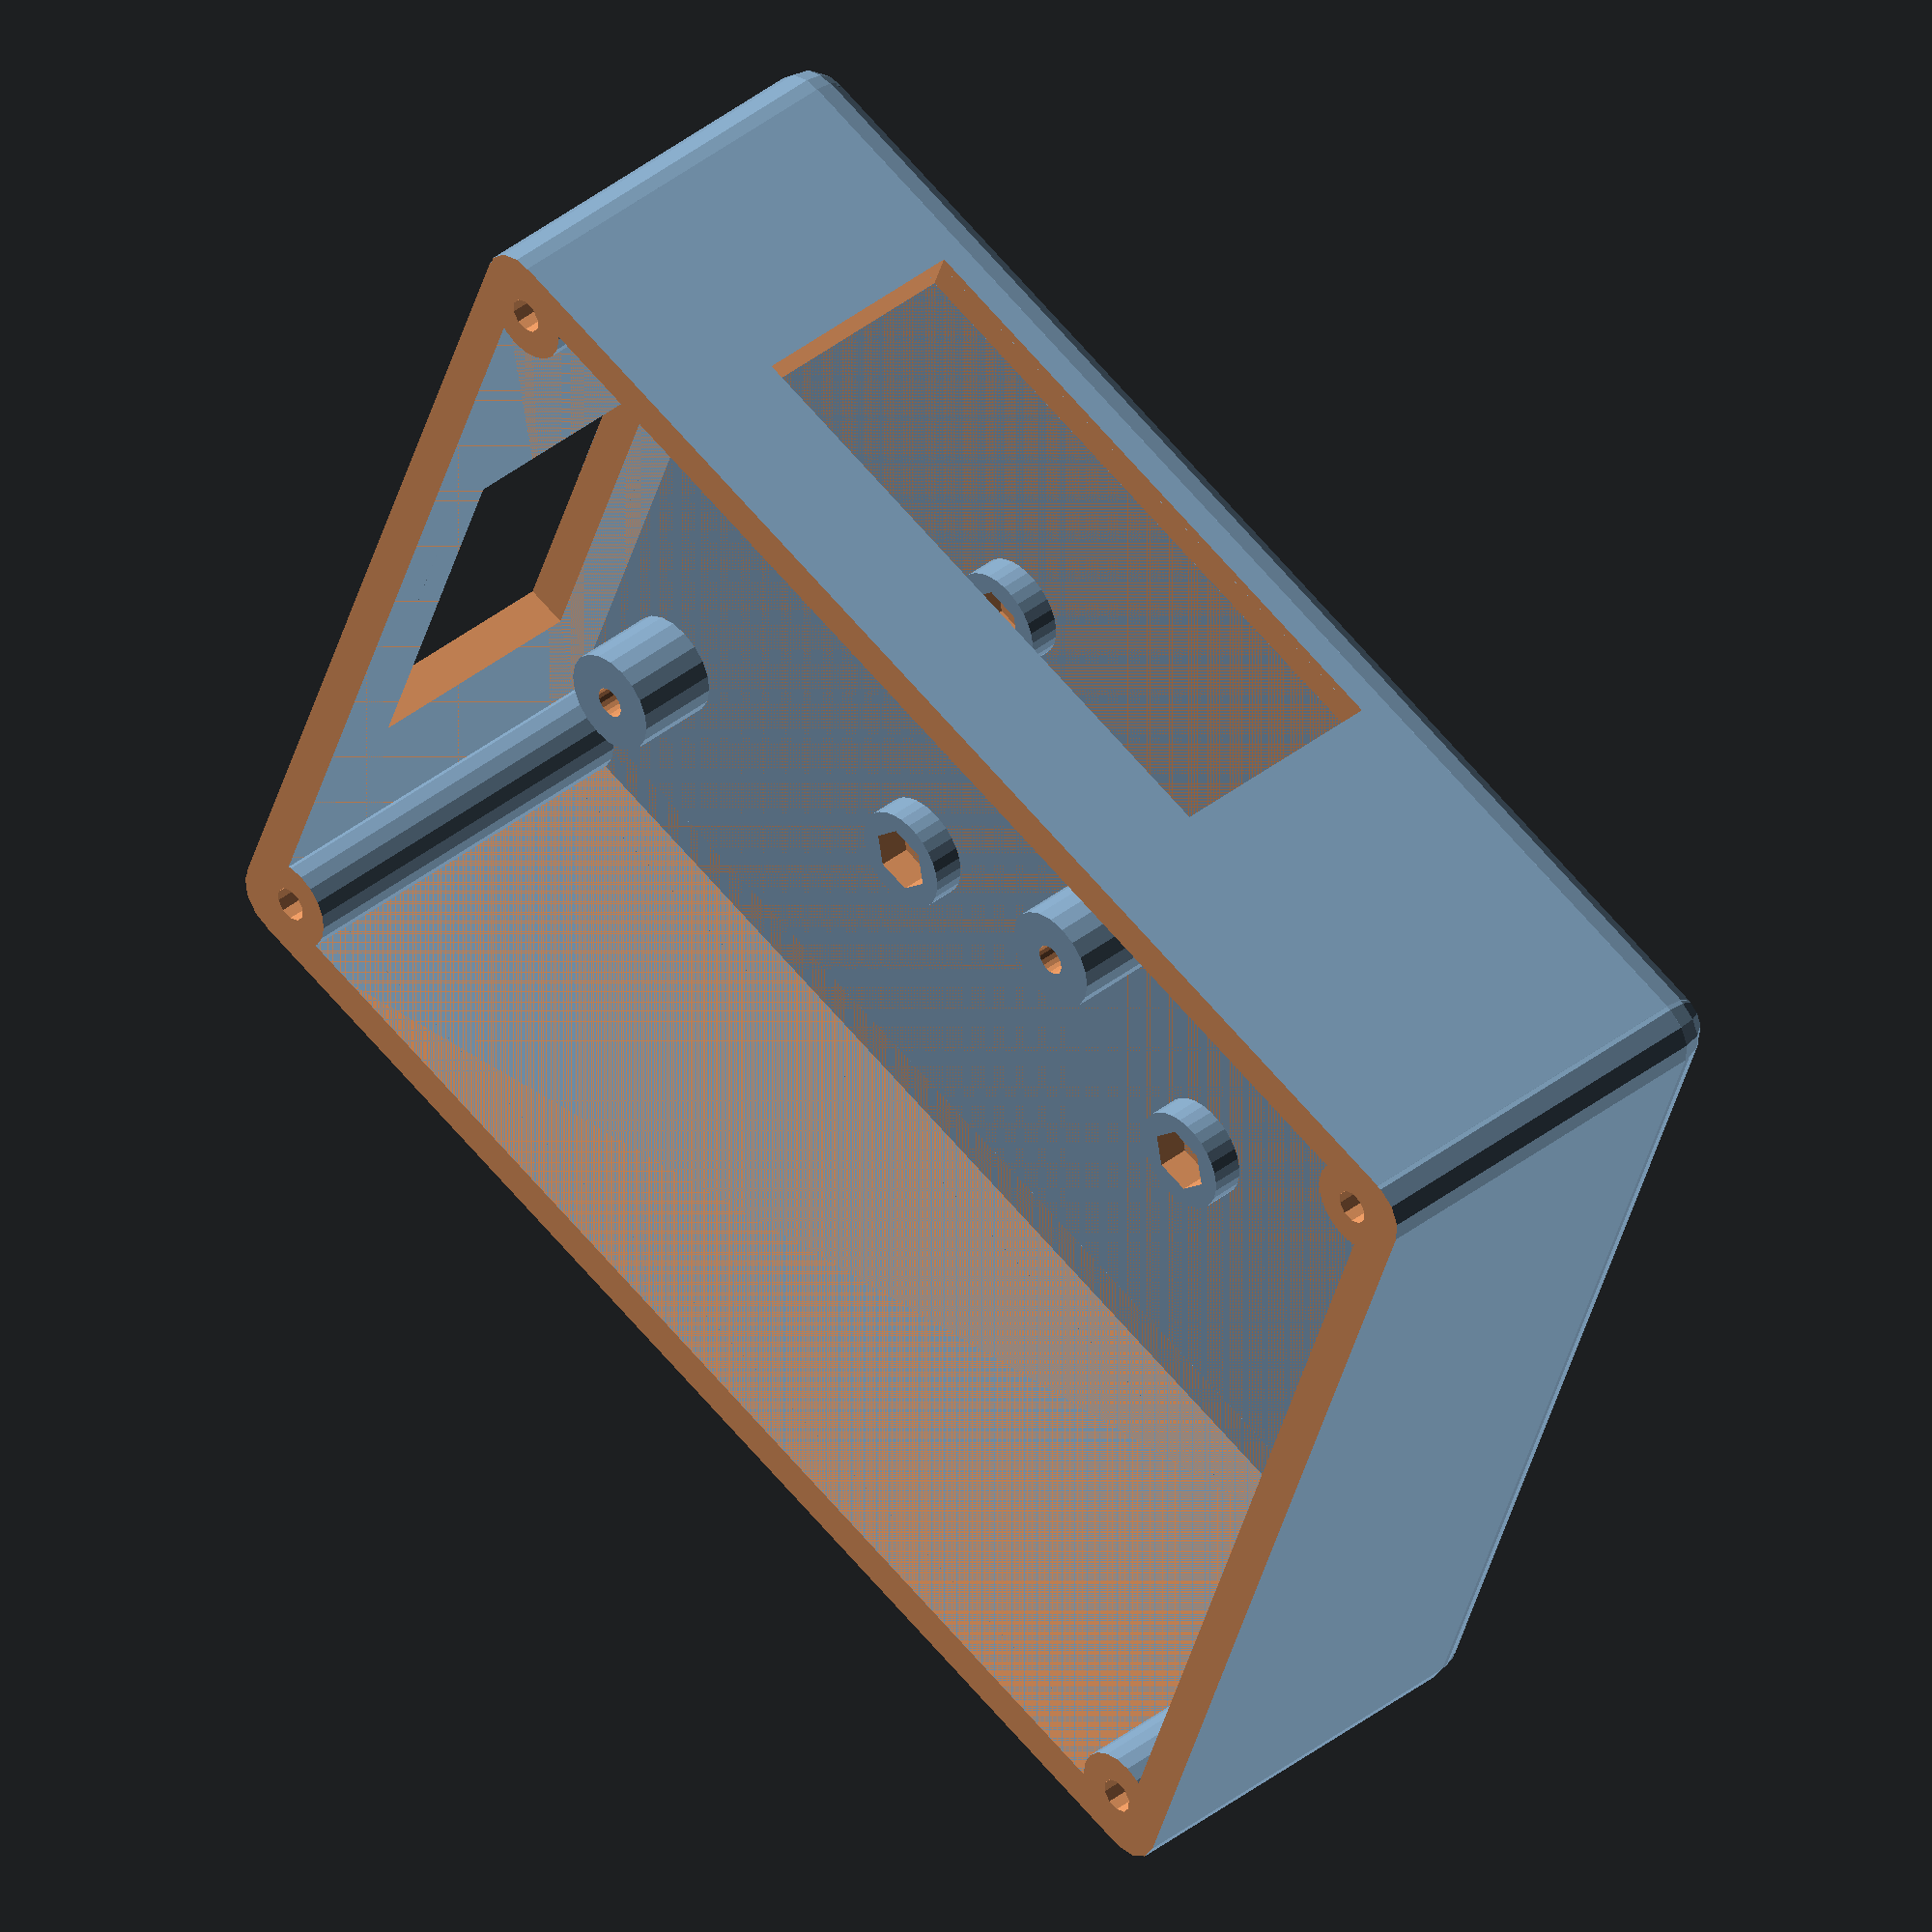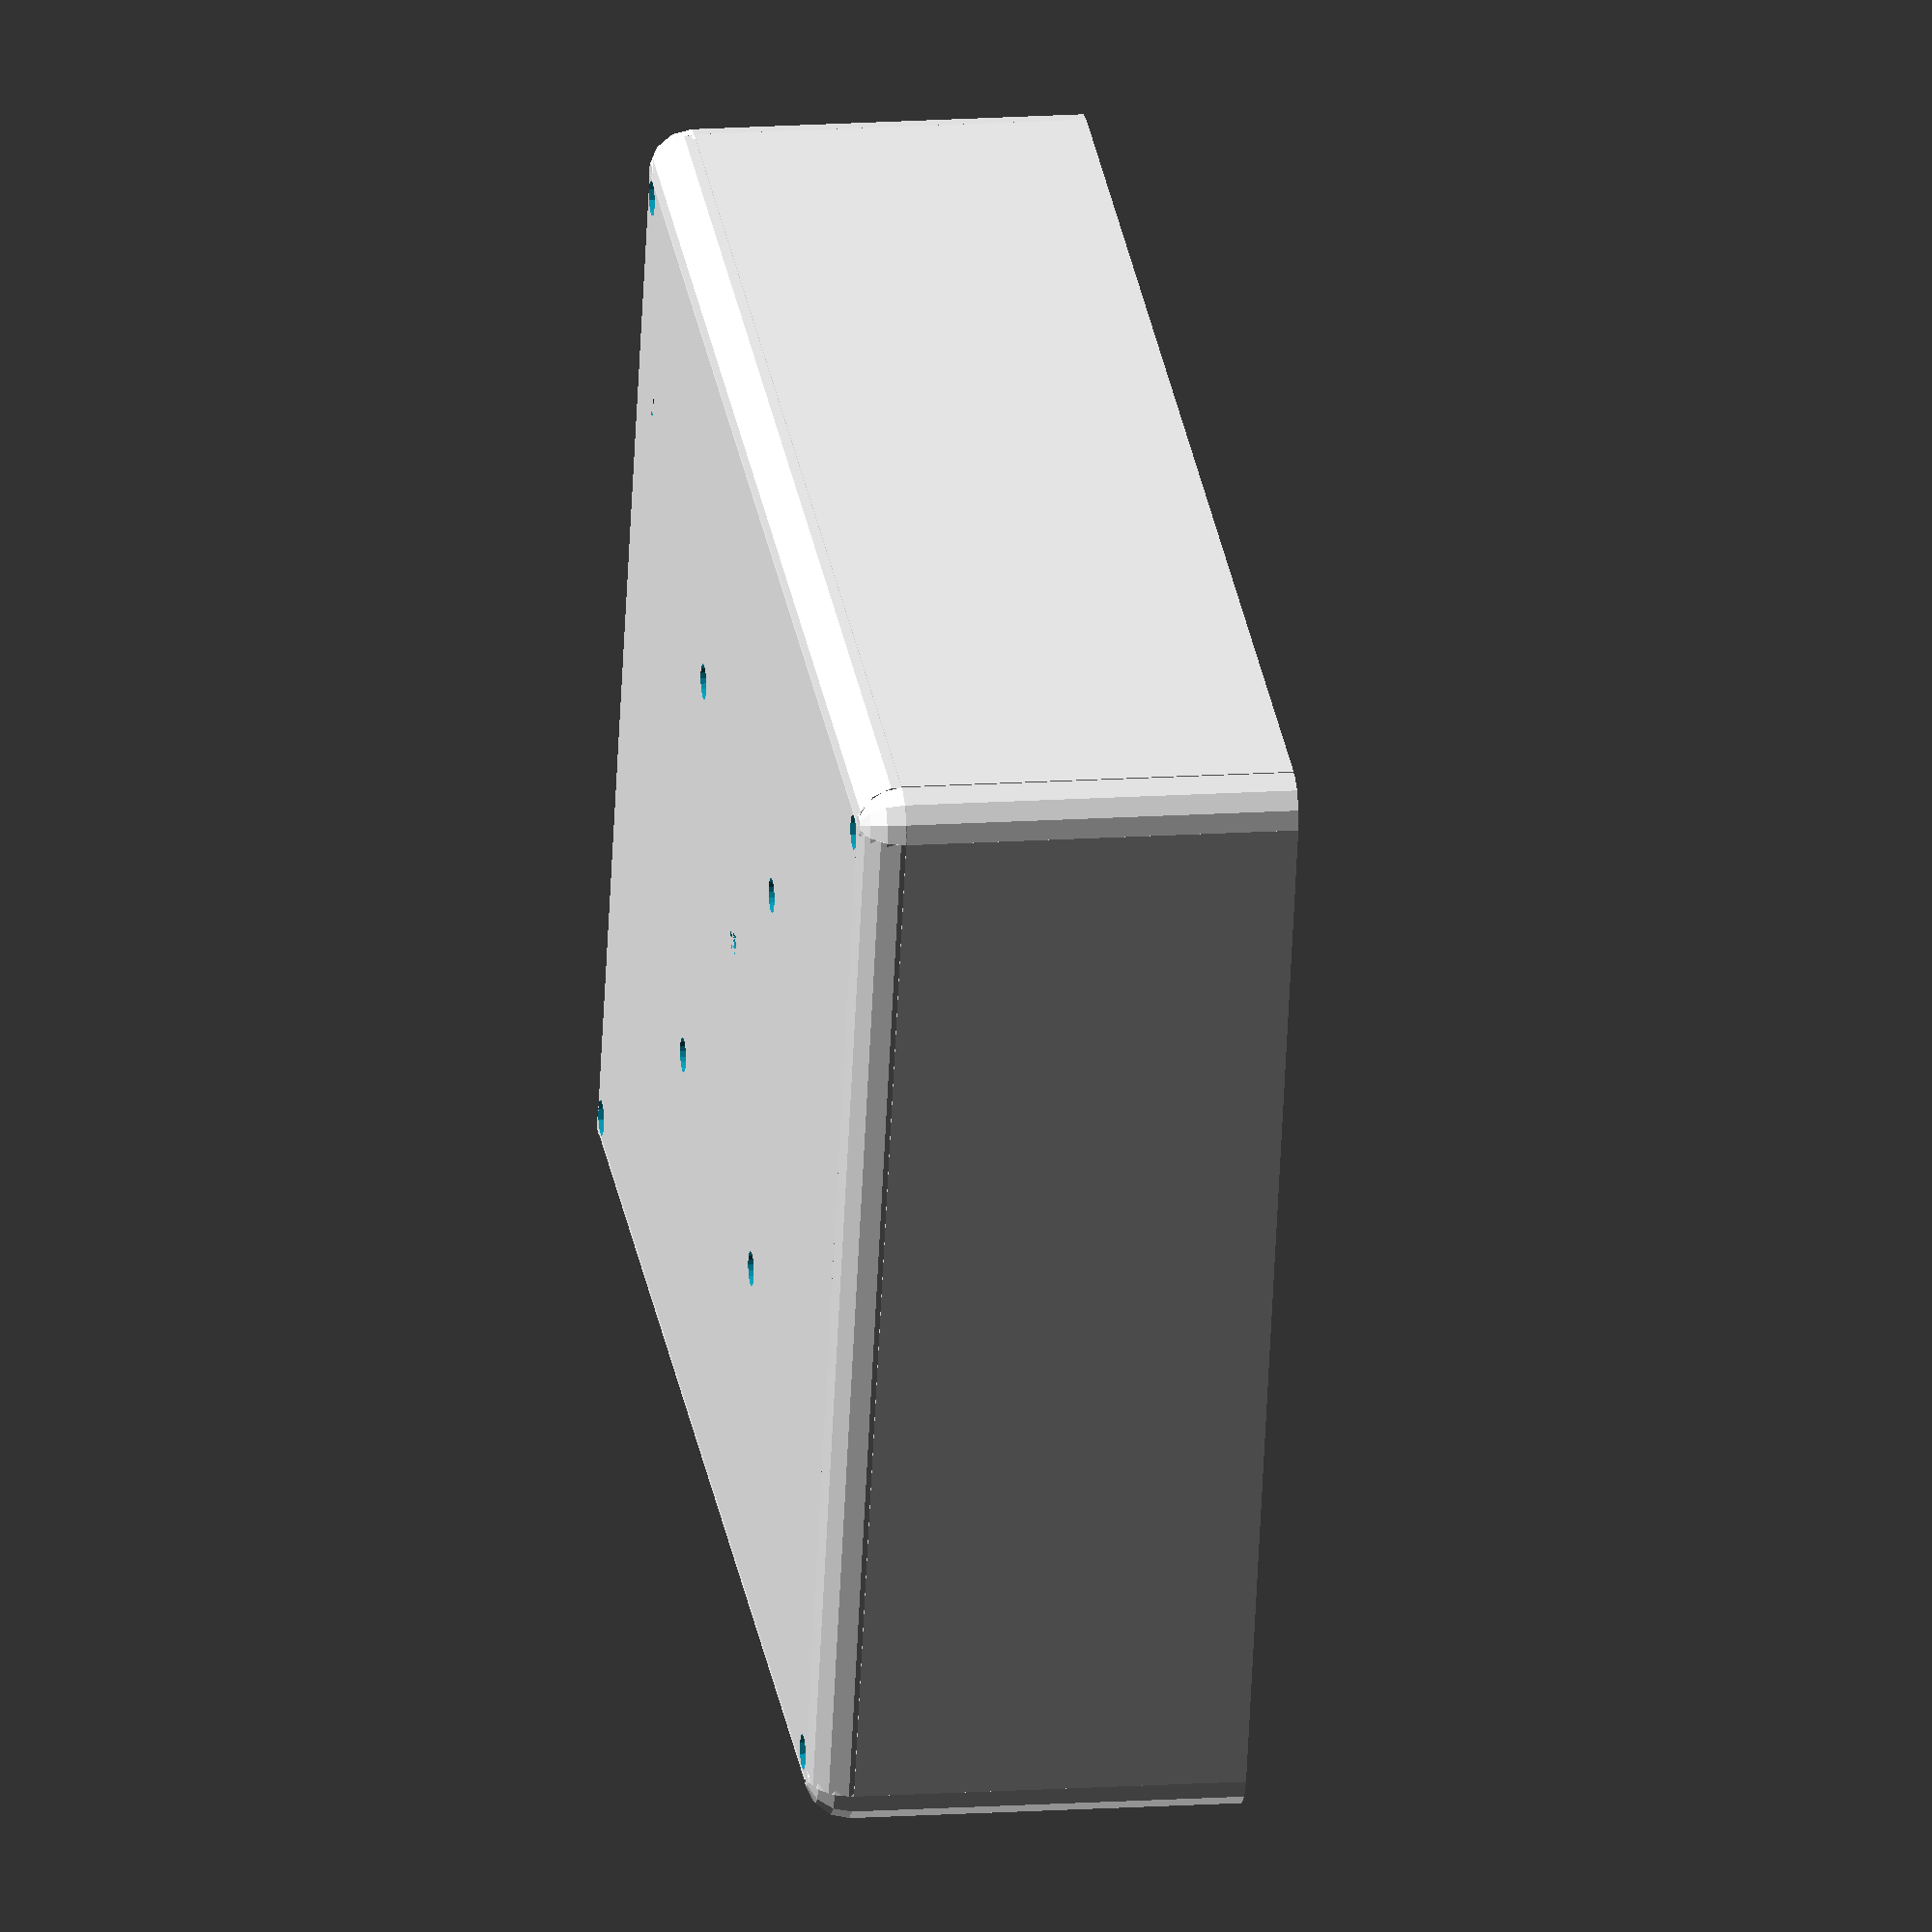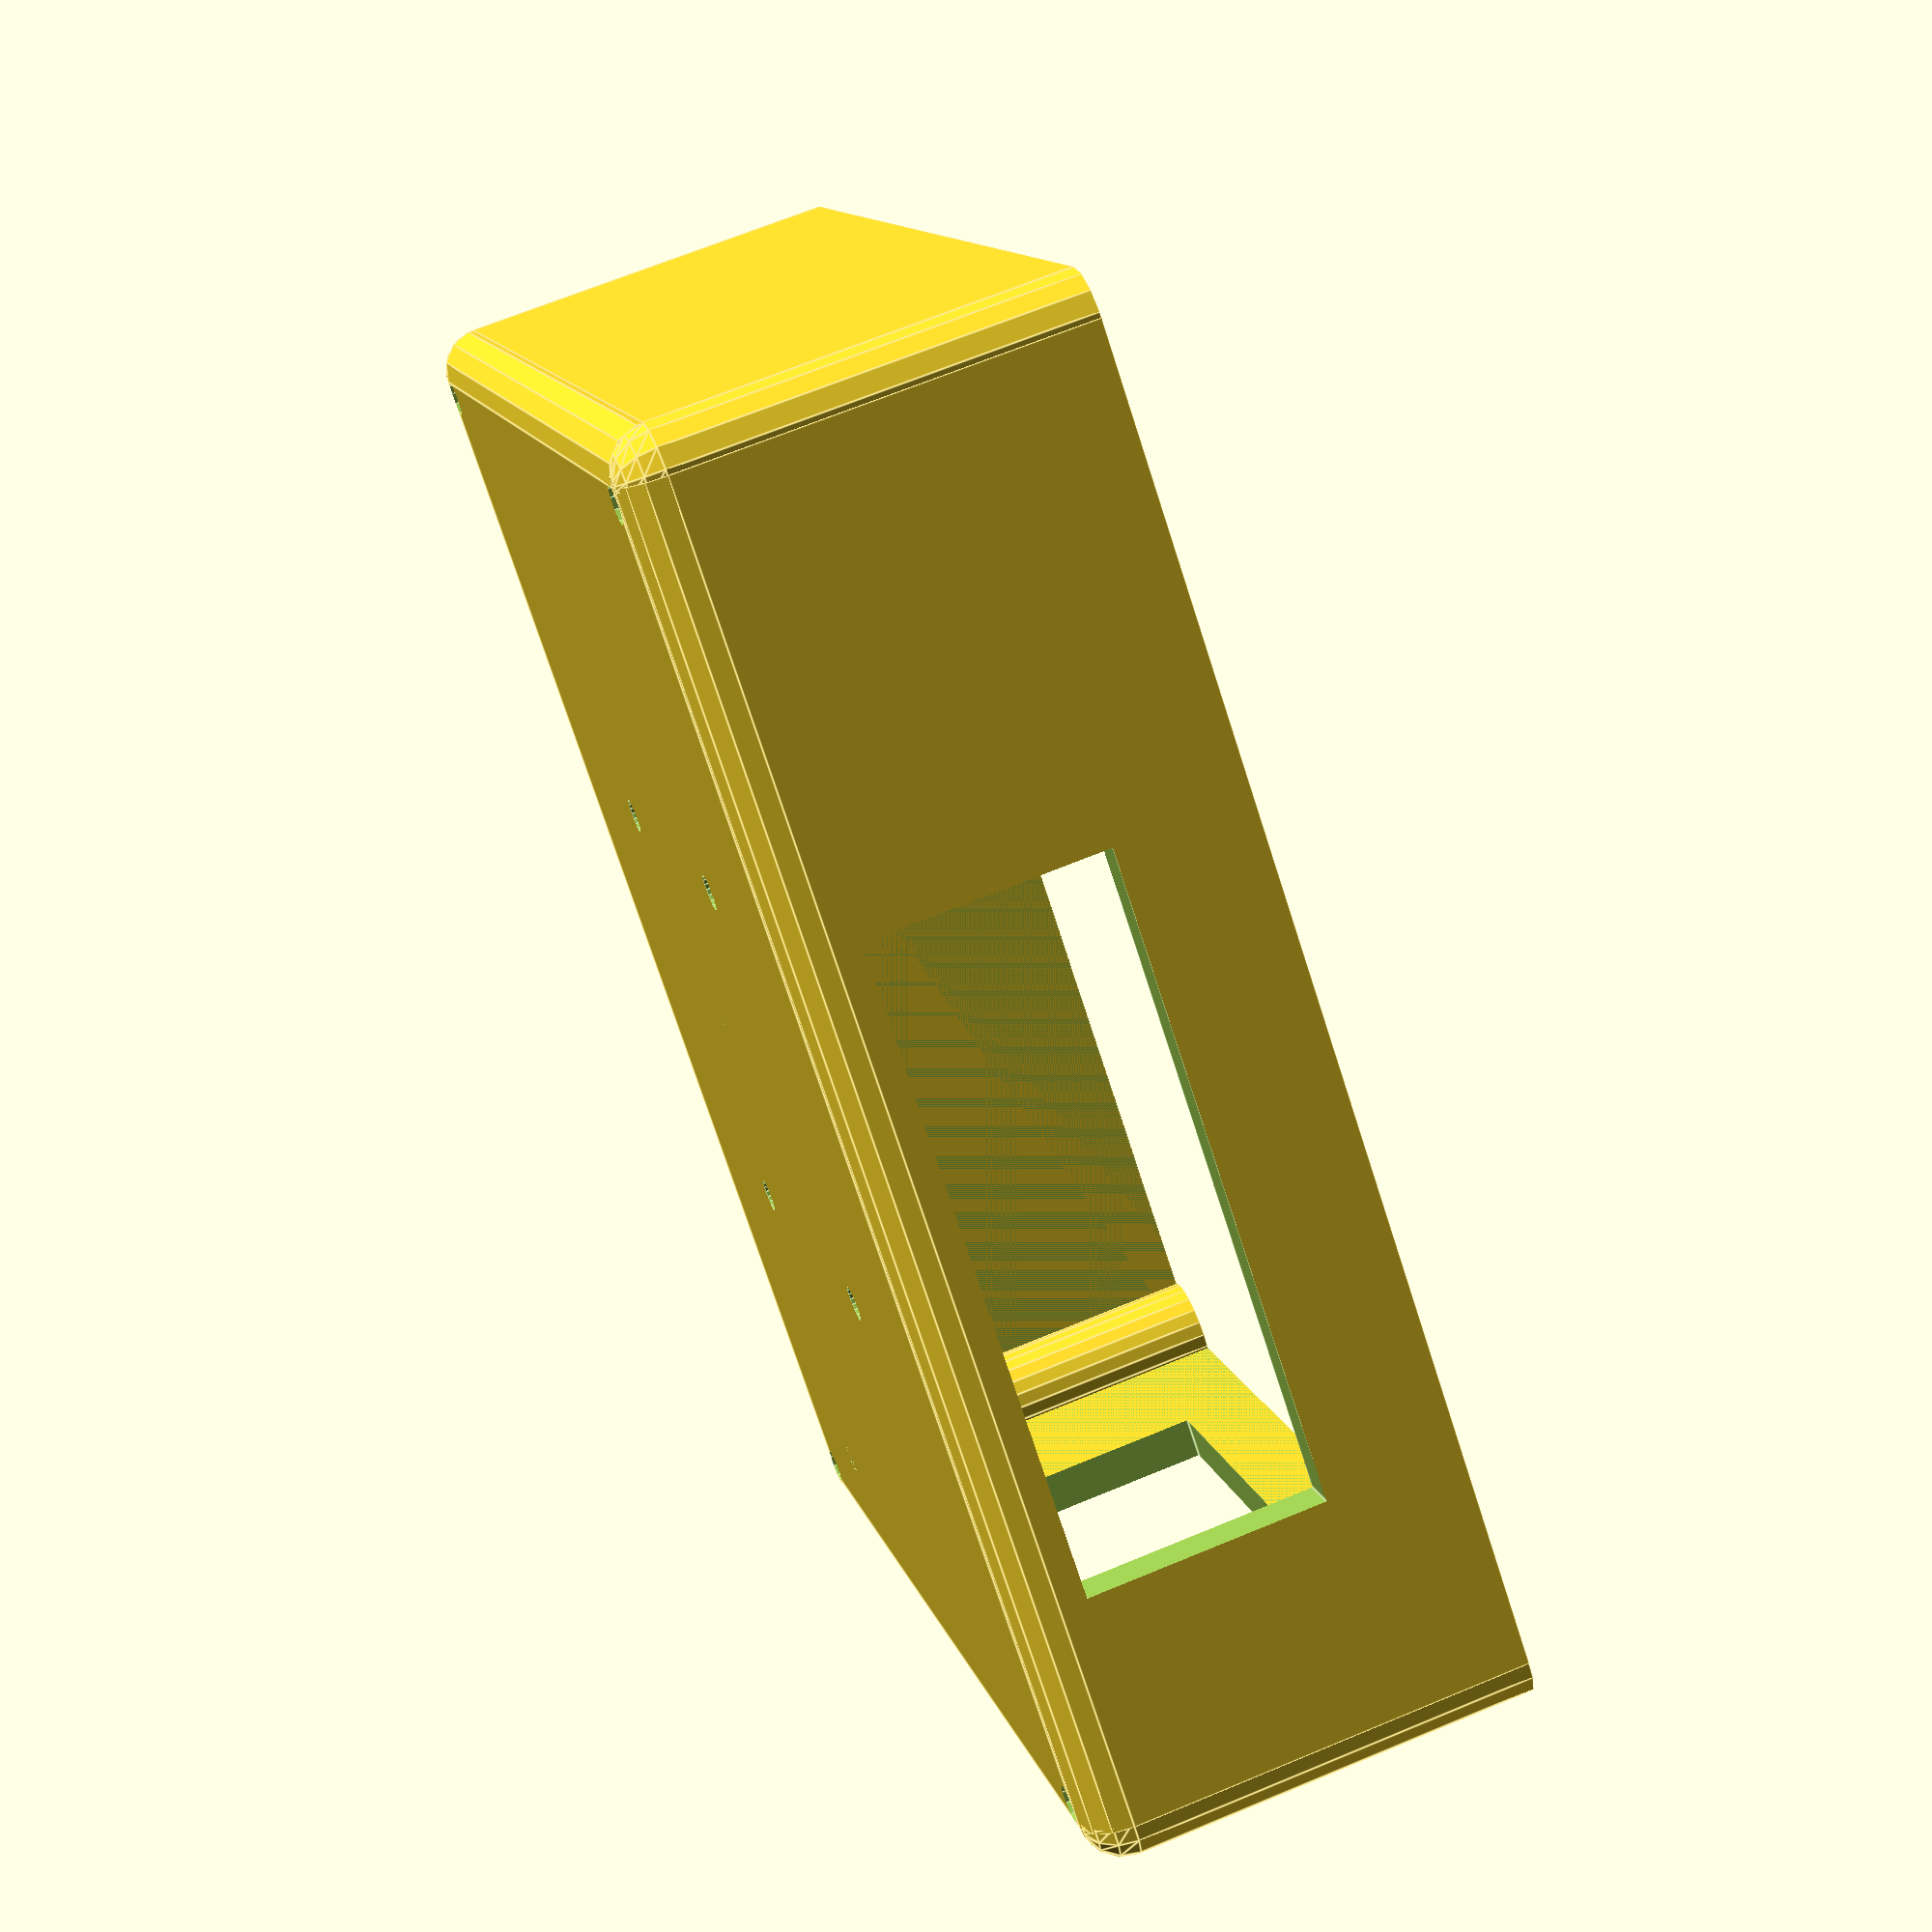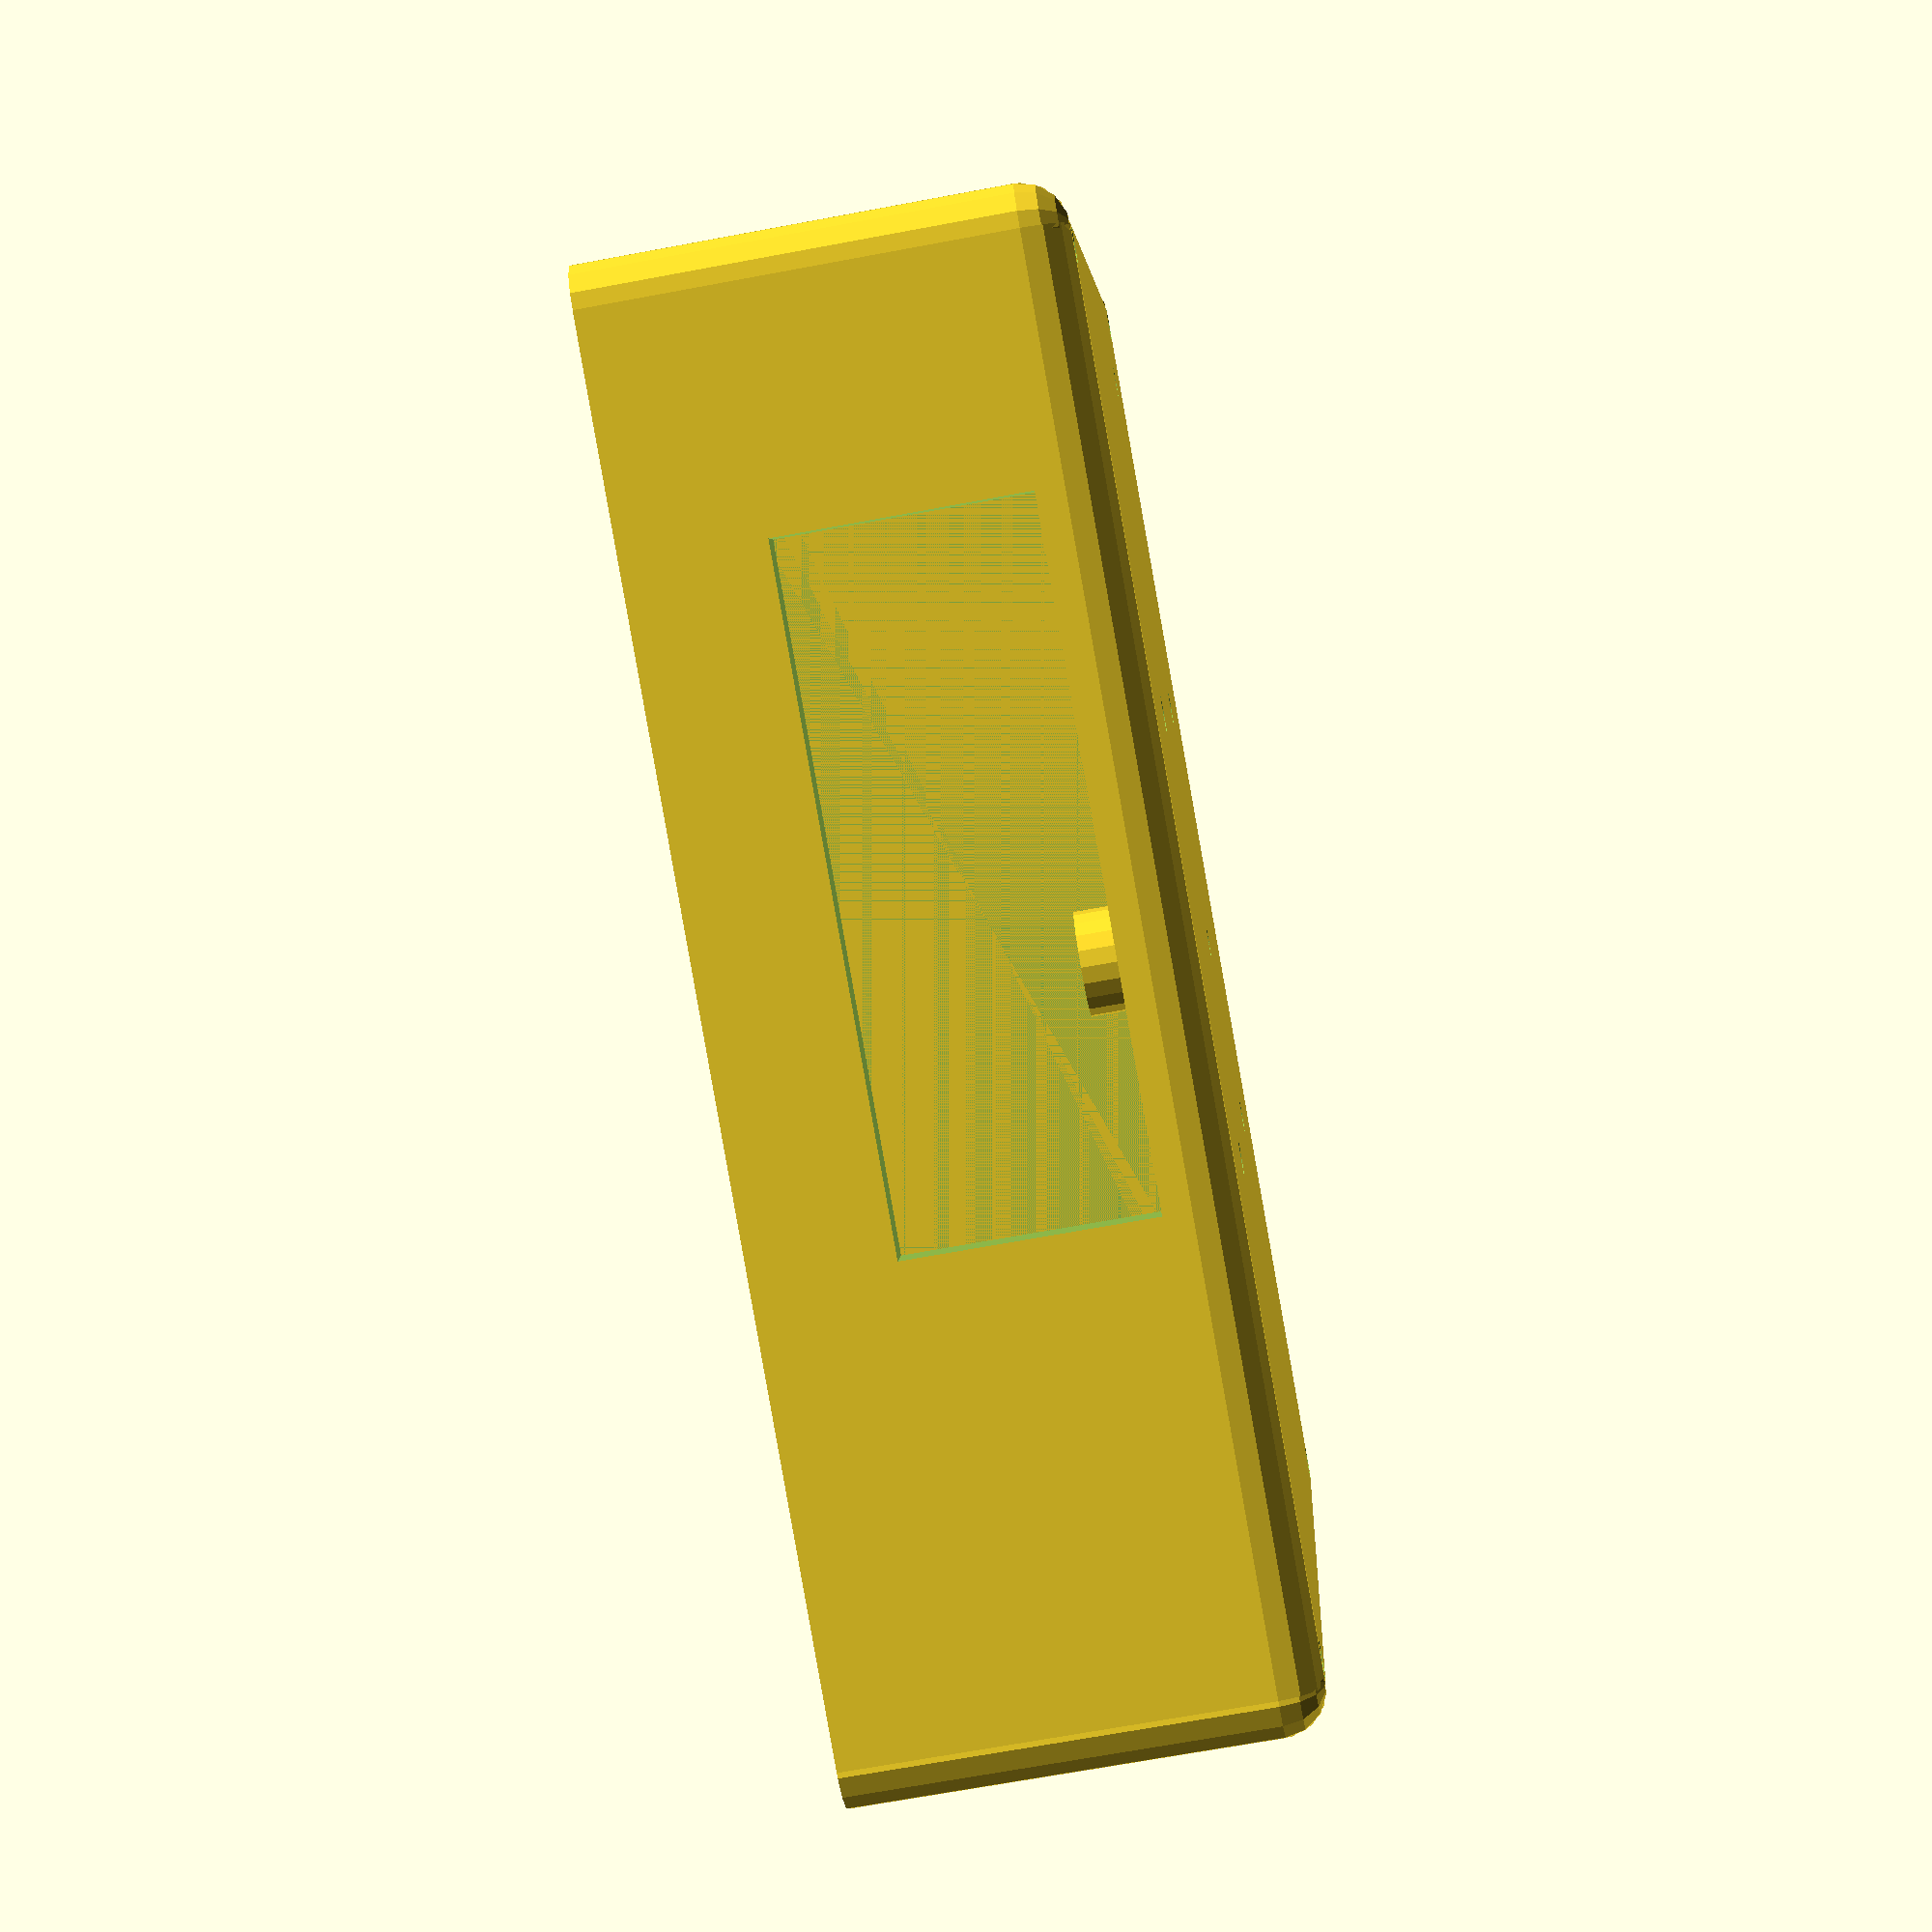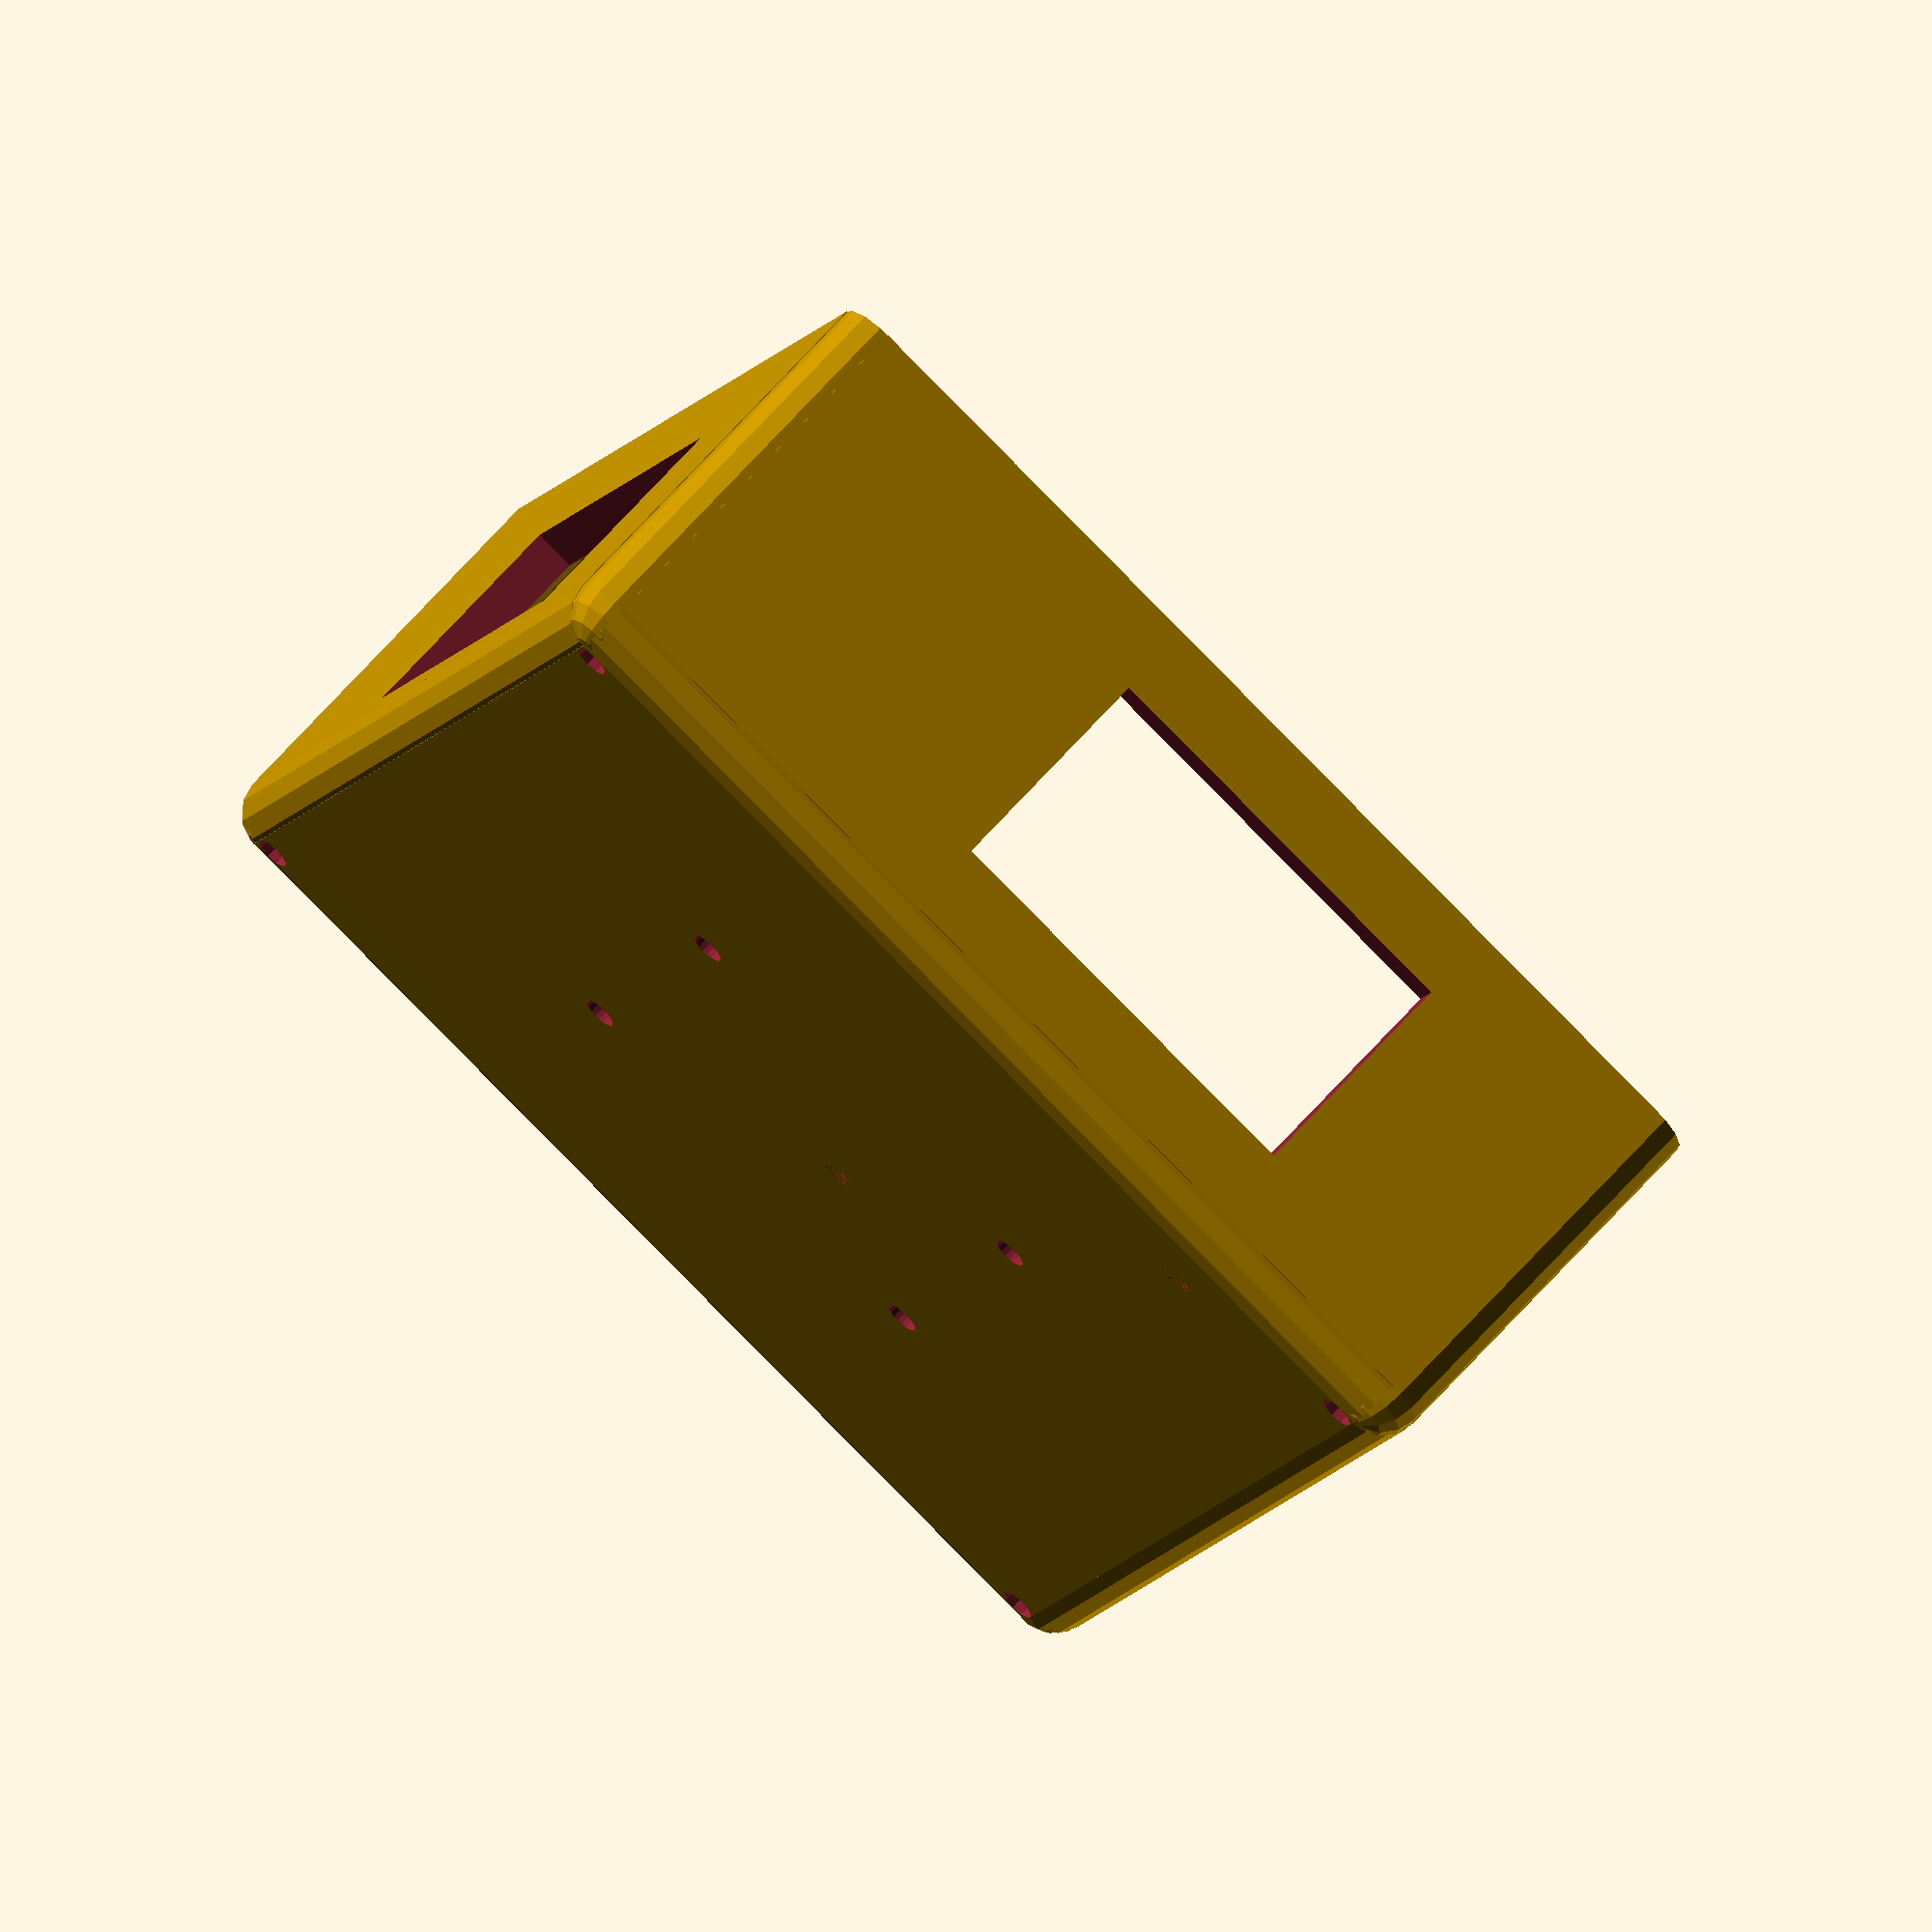
<openscad>
box_w = 130;
box_h = 110;
box_d = 45;
box_r = 4;

sw_r = 28/2;
// offset from edge
sw_o = box_r + 6 + sw_r;

sw_ox = sw_o;
sw_oy = sw_o+3;

mh = 20;

// raspberry pi sizes
pi_w = 85;
pi_h = 56;
pi_d = 1.6;
pi_x = -15;
pi_y = -15;
rpi_rise_i = 1.5;

module rpi(pcb=false) {

	rise = 8;
	rise_r = 5;
	rpi_rise_i = 1.5;

	translate([-pi_w/2 +5, -pi_h/2 +12.5, -0.1]) {
		difference() {
			cylinder(h=rise+0.1, r=rise_r, $fn=20);
			cylinder(h=rise+0.2, r=rpi_rise_i, $fn=20);
		}
	}
	translate([pi_w/2 - 25.5, pi_h/2 - 18, -0.1]) {
		difference() {
			cylinder(h=rise+0.1, r=rise_r, $fn=20);
			cylinder(h=rise+0.2, r=rpi_rise_i, $fn=20);
		}
	}

	if(pcb) {
		translate([0,0,rise+pi_d/2]) {
			color([0, 1, 0]) cube(size=[pi_w,pi_h,pi_d], center=true);
			translate([pi_w/2 - 31, pcb_h, 0]) {
				translate([-10, 30, 0]) {
					color([0, 0, 0]) cube(size=[20, 60, 10], center=true);
				}
			}
		}
	}
}

module roundedBox(size, radius, sidesonly)
{
	rot = [ [0,0,0], [90,0,90], [90,90,0] ];
	if (sidesonly) {
		cube(size - [2*radius,0,0], true);
		cube(size - [0,2*radius,0], true);
		for (x = [radius-size[0]/2, -radius+size[0]/2],
				 y = [radius-size[1]/2, -radius+size[1]/2]) {
			translate([x,y,0]) cylinder(r=radius, h=size[2], center=true);
		}
	}
	else {
		cube([size[0], size[1]-radius*2, size[2]-radius*2], center=true);
		cube([size[0]-radius*2, size[1], size[2]-radius*2], center=true);
		cube([size[0]-radius*2, size[1]-radius*2, size[2]], center=true);

		for (axis = [0:2]) {
			for (x = [radius-size[axis]/2, -radius+size[axis]/2],
					y = [radius-size[(axis+1)%3]/2, -radius+size[(axis+1)%3]/2]) {
				rotate(rot[axis]) 
					translate([x,y,0]) 
					cylinder(h=size[(axis+2)%3]-2*radius, r=radius, center=true);
			}
		}
		for (x = [radius-size[0]/2, -radius+size[0]/2],
				y = [radius-size[1]/2, -radius+size[1]/2],
				z = [radius-size[2]/2, -radius+size[2]/2]) {
			translate([x,y,z]) sphere(radius);
		}
	}
}

module outer() {
	screw_radius = 1.65;
	module screw_pillar_hole(x, y) {
		translate([x*(box_w/2 - box_r - 1.7), y*(box_h/2 - box_r - 1.7), 0]) {
			cylinder(h = box_d + 1, r = 1.7, $fn = 10, center = true);

			translate([0, 0, -(box_d/2 - 1.5)]) {
				//cylinder(h = 3, r = 3.25, $fn = 12, center = true);
			}
		}
	}
	module screw_pillar(x, y) {
		translate([x*(box_w/2 - box_r - 1.7), y*(box_h/2 - box_r - 1.7), 0]) {
			cylinder(h = box_d-box_r*2, r = 4.5, $fn = 20, center = true);
		}
	}

	translate([0, 0, box_d/2]) {
		difference() {
			union() {
				difference() {
					roundedBox(size=[box_w,box_h,box_d], radius=box_r, sidesonly=false);
					difference() {
						roundedBox(size=[box_w-(box_r*2),box_h-(box_r*2),box_d-(box_r*2)], radius=box_r, sidesonly=true);
						
						screw_pillar(+1, +1);
						screw_pillar(+1, -1);
						screw_pillar(-1, +1);
						screw_pillar(-1, -1);
					}
					
					screw_pillar_hole(+1, +1);
					screw_pillar_hole(+1, -1);
					screw_pillar_hole(-1, +1);
					screw_pillar_hole(-1, -1);

				}

				for(x=[-1,1]) for(y=[-1,1]) {
					translate([x*mh, y*mh, -(box_d/2 - box_r)]) {
						difference() {
							cylinder(h=3, r=5, $fn=30);
							cylinder(h=3+0.1, r=3.2, $fn=6);
						}					
					}
				}
			}

			for(i=[-1,1]) {
				translate([i*((box_w/2)-sw_ox), ((box_h/2)-sw_oy), 0 ]) {
					cylinder(h=box_d, r=sw_r, $fn=50);
				}
			}

			for(x=[-1,1]) for(y=[-1,1]) {
				translate([x*mh, y*mh, -(box_d/2 - box_r/2)])
					cylinder(h=box_r+0.1, r=1.65, center=true, $fn=20);
			}
			// bottom port
			translate([-10, box_h/2 - box_r/2, -5])
				cube(size=[60, box_r+0.5, 22], center=true);

			// side port
			translate([-(box_w/2 -box_r/2), -8, 0])
				cube(size=[box_r+0.5, 40, 22], center=true);

			// elongate rpi mount holes
			
			translate([pi_x, pi_y, -box_d/2]) {
				translate([-pi_w/2 +5, -pi_h/2 +12.5, 0]) {
					cylinder(h=box_r, r=rpi_rise_i, $fn=20);
				}
				translate([pi_w/2 - 25.5, pi_h/2 - 18, 0]) {
					cylinder(h=box_r, r=rpi_rise_i, $fn=20);
				}
			}

		}
	}
}

module case() {
	translate([0,0,-box_r])
		outer();

	translate([pi_x, pi_y, 0])
		rpi(pcb=false);
}

module base() {
	difference() {
		case();
		translate([0, 0, box_d-1.5*box_r]) {
			cube(size=[box_w+5, box_h+5, box_r+0.1], center=true);
		}
	}
}

module top() {
	difference() {
		case();
		cube(size=[box_w+5, box_h+5, (box_d-box_r*2)*2], center=true);
	}
}

if(1) {
	if(1) {
		base();
	} else {
		top();
	}
	
} else {
	case();
}

//

if(0) {
	for(i=[-1,1]) {
		translate([i*((box_w/2)-sw_ox), ((box_h/2)-sw_oy), (box_d-box_r - 30/2) ]) {
			color([1, 0, 1]) cylinder(h=30, r=27/2, center=true);
		}
	}
}
</openscad>
<views>
elev=138.7 azim=198.9 roll=133.2 proj=o view=wireframe
elev=346.8 azim=163.2 roll=260.5 proj=o view=wireframe
elev=112.7 azim=143.5 roll=292.6 proj=p view=edges
elev=68.2 azim=161.6 roll=100.6 proj=p view=wireframe
elev=292.3 azim=70.4 roll=221.8 proj=o view=wireframe
</views>
